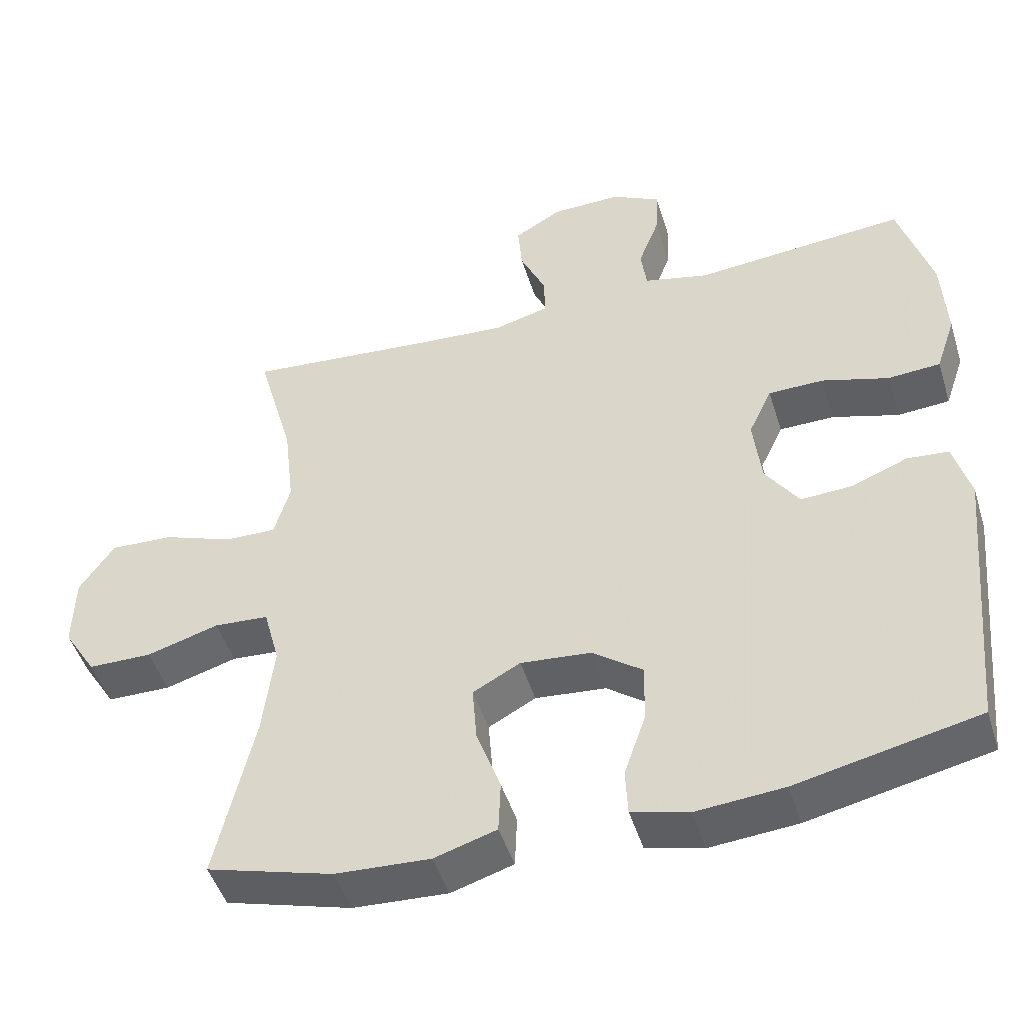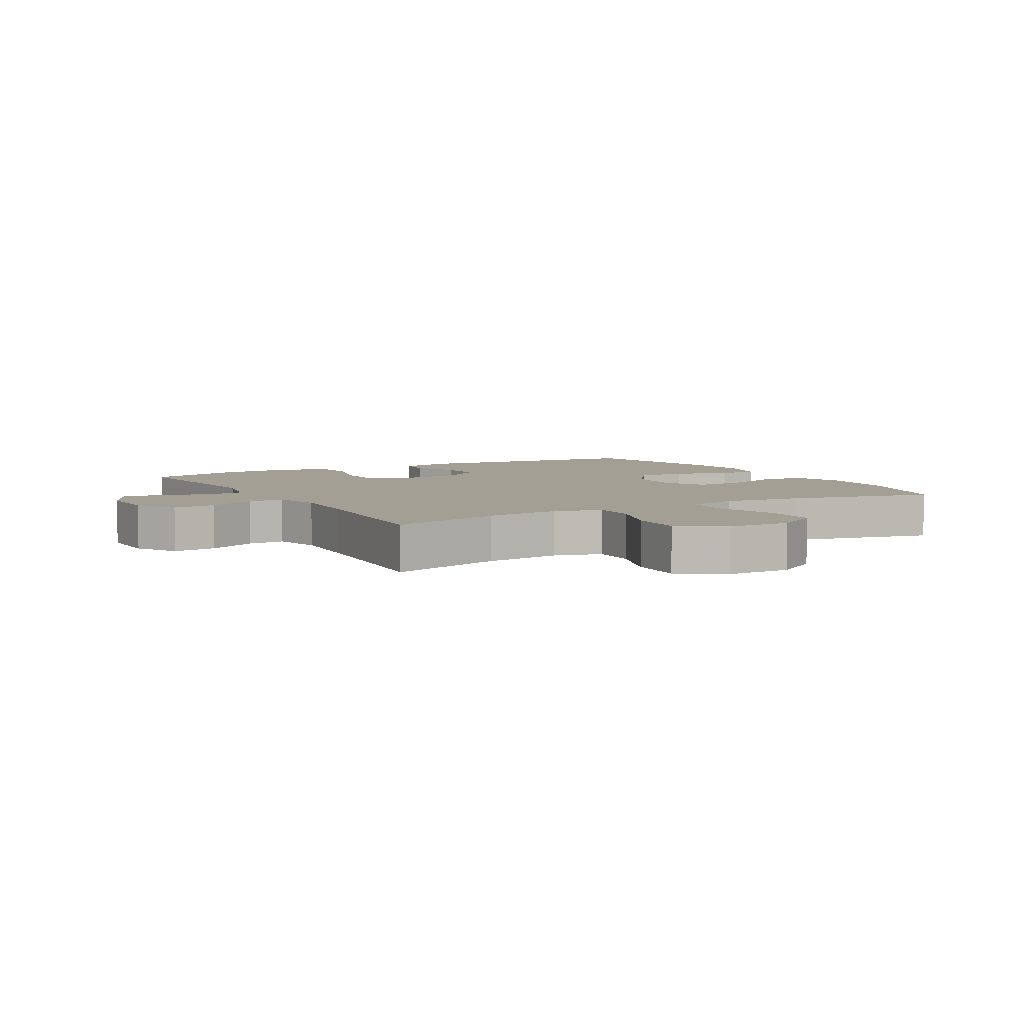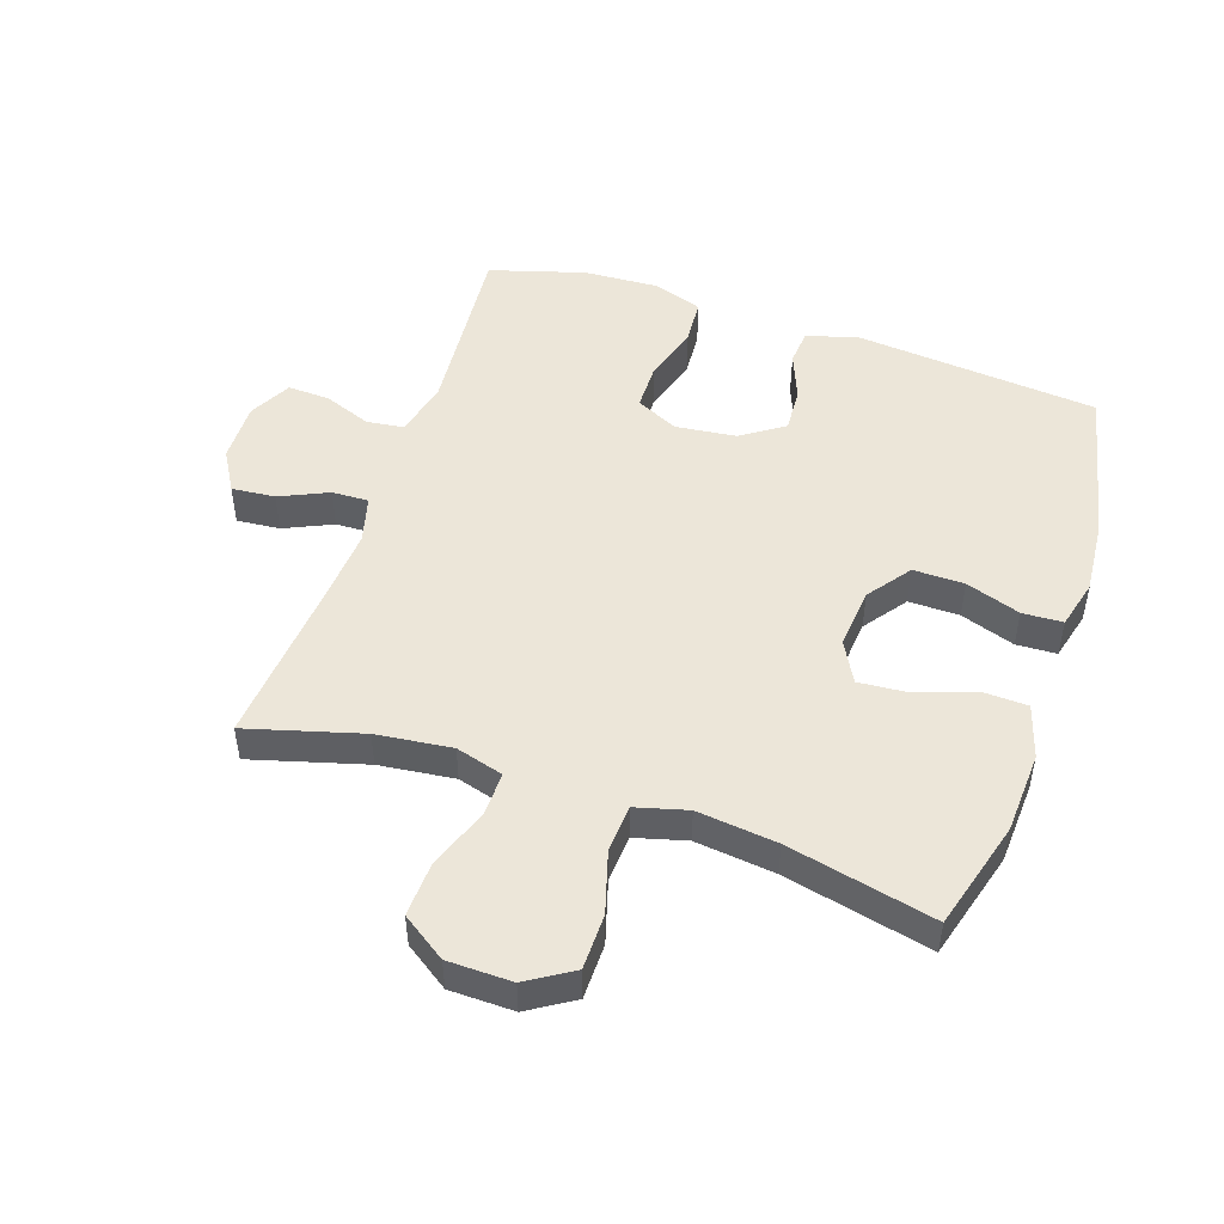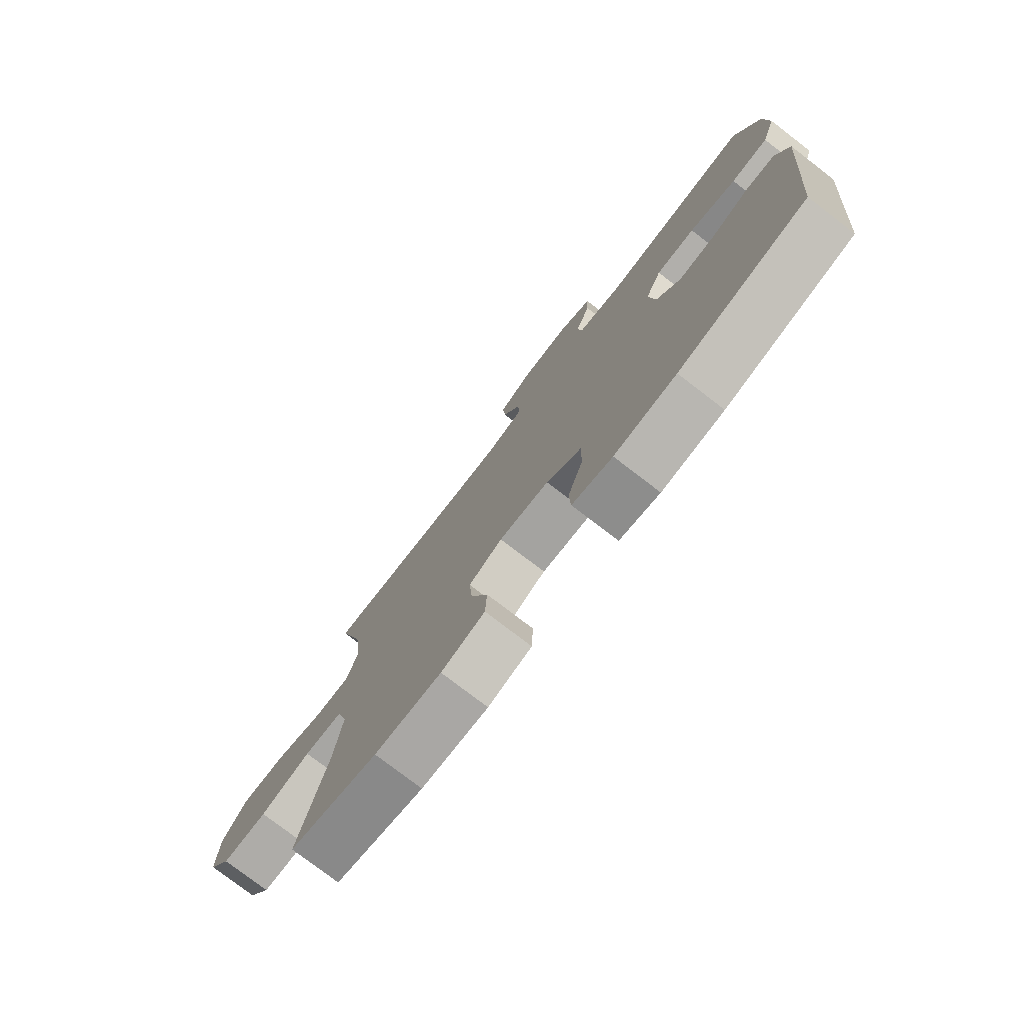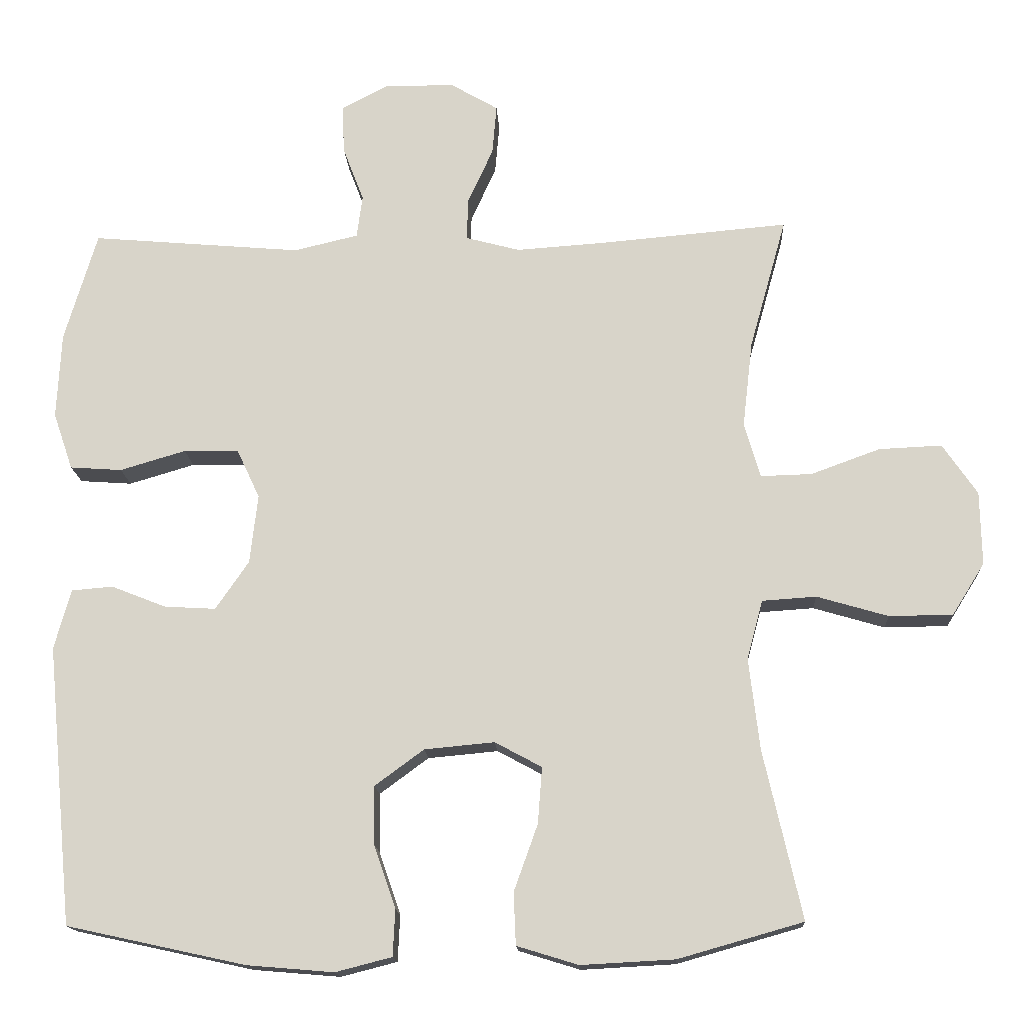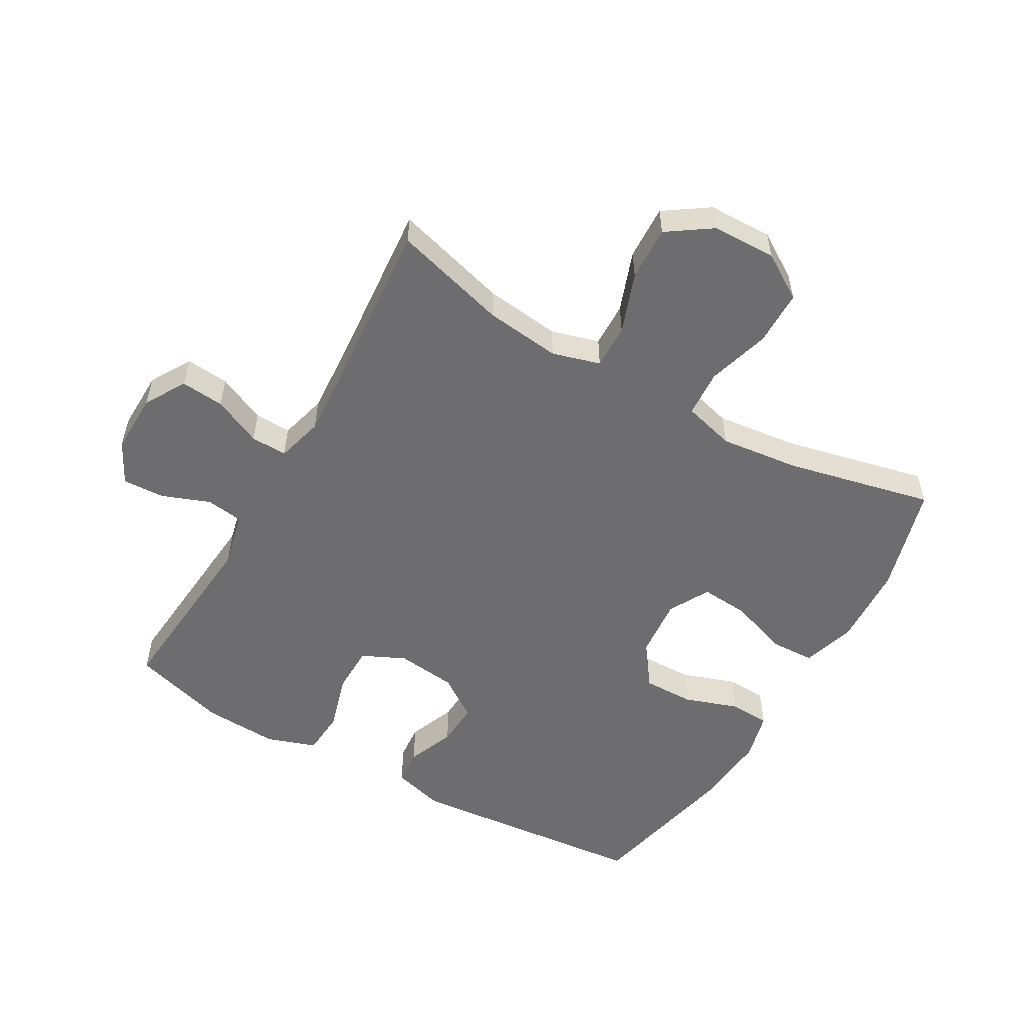
<metadata>
{"format":"obj","ext":"obj","renderer":"f3d","projection":"perspective","resolution":1024,"background":"white","views":[{"elev":-47.6,"azim":-163.0,"up":"+Z"},{"elev":5.6,"azim":60.2,"up":"+Y"},{"elev":49.1,"azim":108.6,"up":"+Y"},{"elev":-77.5,"azim":-127.5,"up":"+Z"},{"elev":-15.5,"azim":3.0,"up":"+Z"},{"elev":-54.1,"azim":60.1,"up":"+Y"}]}
</metadata>
<code>
v 0.5 0.07 -0.5
v 0.327 0.07 -0.549
v 0.197 0.07 -0.556
v 0.112 0.07 -0.53
v 0.109 0.07 -0.458
v 0.142 0.07 -0.366
v 0.148 0.07 -0.288
v 0.083 0.07 -0.253
v -0.014 0.07 -0.262
v -0.082 0.07 -0.312
v -0.081 0.07 -0.393
v -0.051 0.07 -0.48
v -0.054 0.07 -0.544
v -0.132 0.07 -0.564
v -0.252 0.07 -0.554
v -0.5 0.07 -0.5
v -0.537 0.07 -0.114
v -0.514 0.07 -0.031
v -0.457 0.07 -0.026
v -0.381 0.07 -0.056
v -0.31 0.07 -0.06
v -0.264 0.07 0.007
v -0.253 0.07 0.103
v -0.285 0.07 0.171
v -0.361 0.07 0.172
v -0.452 0.07 0.145
v -0.524 0.07 0.15
v -0.551 0.07 0.229
v -0.545 0.07 0.348
v -0.5 0.07 0.5
v -0.209 0.07 0.475
v -0.12 0.07 0.496
v -0.112 0.07 0.555
v -0.141 0.07 0.631
v -0.144 0.07 0.698
v -0.077 0.07 0.733
v 0.019 0.07 0.731
v 0.084 0.07 0.693
v 0.078 0.07 0.624
v 0.043 0.07 0.547
v 0.041 0.07 0.489
v 0.116 0.07 0.469
v 0.234 0.07 0.477
v 0.5 0.07 0.5
v 0.449 0.07 0.318
v 0.435 0.07 0.198
v 0.457 0.07 0.122
v 0.528 0.07 0.124
v 0.624 0.07 0.159
v 0.711 0.07 0.163
v 0.759 0.07 0.093
v 0.761 0.07 -0.009
v 0.716 0.07 -0.081
v 0.628 0.07 -0.082
v 0.529 0.07 -0.053
v 0.454 0.07 -0.058
v 0.432 0.07 -0.14
v 0.447 0.07 -0.267
v 0.5 0 -0.5
v 0.327 0 -0.549
v 0.197 0 -0.556
v 0.112 0 -0.53
v 0.109 0 -0.458
v 0.142 0 -0.366
v 0.148 0 -0.288
v 0.083 0 -0.253
v -0.014 0 -0.262
v -0.082 0 -0.312
v -0.081 0 -0.393
v -0.051 0 -0.48
v -0.054 0 -0.544
v -0.132 0 -0.564
v -0.252 0 -0.554
v -0.5 0 -0.5
v -0.537 0 -0.114
v -0.514 0 -0.031
v -0.457 0 -0.026
v -0.381 0 -0.056
v -0.31 0 -0.06
v -0.264 0 0.007
v -0.253 0 0.103
v -0.285 0 0.171
v -0.361 0 0.172
v -0.452 0 0.145
v -0.524 0 0.15
v -0.551 0 0.229
v -0.545 0 0.348
v -0.5 0 0.5
v -0.209 0 0.475
v -0.12 0 0.496
v -0.112 0 0.555
v -0.141 0 0.631
v -0.144 0 0.698
v -0.077 0 0.733
v 0.019 0 0.731
v 0.084 0 0.693
v 0.078 0 0.624
v 0.043 0 0.547
v 0.041 0 0.489
v 0.116 0 0.469
v 0.234 0 0.477
v 0.5 0 0.5
v 0.449 0 0.318
v 0.435 0 0.198
v 0.457 0 0.122
v 0.528 0 0.124
v 0.624 0 0.159
v 0.711 0 0.163
v 0.759 0 0.093
v 0.761 0 -0.009
v 0.716 0 -0.081
v 0.628 0 -0.082
v 0.529 0 -0.053
v 0.454 0 -0.058
v 0.432 0 -0.14
v 0.447 0 -0.267
f 52 53 54 55
f 52 55 56
f 51 52 56
f 48 49 50 51
f 47 48 51 56
f 46 47 56 57
f 43 44 45
f 42 43 45 46
f 41 42 46 57
f 37 38 39 40
f 37 40 41
f 36 37 41
f 33 34 35 36
f 32 33 36 41
f 31 32 41 57
f 25 26 27 28
f 24 25 28 29
f 17 18 19 20
f 17 20 21
f 16 17 21
f 15 16 21 22
f 11 12 13 14
f 10 11 14 15
f 3 4 5 6
f 3 6 7
f 58 1 2 3
f 58 3 7
f 57 58 7 8
f 31 57 8 9
f 24 29 30 31
f 23 24 31 9
f 10 15 22 23
f 9 10 23
f 113 112 111 110
f 114 113 110
f 114 110 109
f 109 108 107 106
f 114 109 106 105
f 115 114 105 104
f 103 102 101
f 104 103 101 100
f 115 104 100 99
f 98 97 96 95
f 99 98 95
f 99 95 94
f 94 93 92 91
f 99 94 91 90
f 115 99 90 89
f 86 85 84 83
f 87 86 83 82
f 78 77 76 75
f 79 78 75
f 79 75 74
f 80 79 74 73
f 72 71 70 69
f 73 72 69 68
f 64 63 62 61
f 65 64 61
f 61 60 59 116
f 65 61 116
f 66 65 116 115
f 67 66 115 89
f 89 88 87 82
f 67 89 82 81
f 81 80 73 68
f 81 68 67
f 1 59 60 2
f 2 60 61 3
f 3 61 62 4
f 4 62 63 5
f 5 63 64 6
f 6 64 65 7
f 7 65 66 8
f 8 66 67 9
f 9 67 68 10
f 10 68 69 11
f 11 69 70 12
f 12 70 71 13
f 13 71 72 14
f 14 72 73 15
f 15 73 74 16
f 16 74 75 17
f 17 75 76 18
f 18 76 77 19
f 19 77 78 20
f 20 78 79 21
f 21 79 80 22
f 22 80 81 23
f 23 81 82 24
f 24 82 83 25
f 25 83 84 26
f 26 84 85 27
f 27 85 86 28
f 28 86 87 29
f 29 87 88 30
f 30 88 89 31
f 31 89 90 32
f 32 90 91 33
f 33 91 92 34
f 34 92 93 35
f 35 93 94 36
f 36 94 95 37
f 37 95 96 38
f 38 96 97 39
f 39 97 98 40
f 40 98 99 41
f 41 99 100 42
f 42 100 101 43
f 43 101 102 44
f 44 102 103 45
f 45 103 104 46
f 46 104 105 47
f 47 105 106 48
f 48 106 107 49
f 49 107 108 50
f 50 108 109 51
f 51 109 110 52
f 52 110 111 53
f 53 111 112 54
f 54 112 113 55
f 55 113 114 56
f 56 114 115 57
f 57 115 116 58
f 58 116 59 1

</code>
